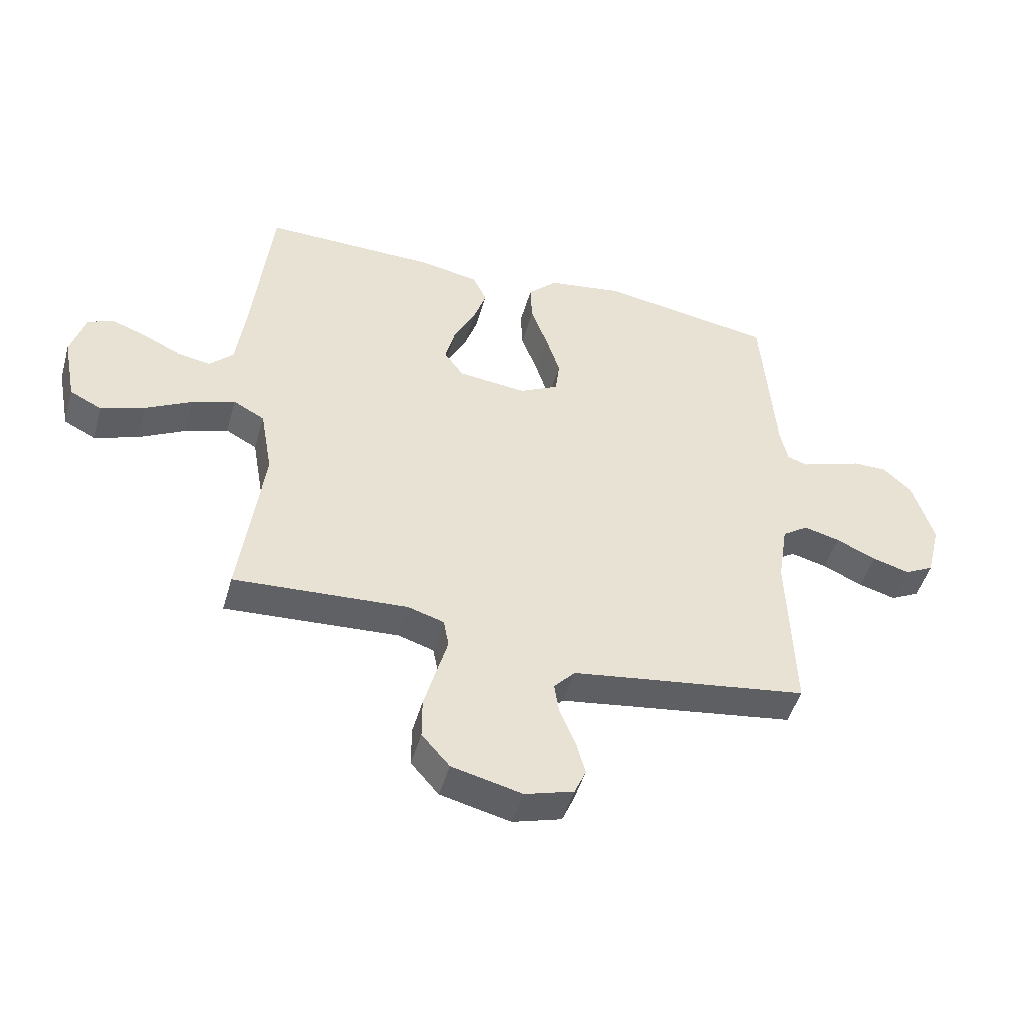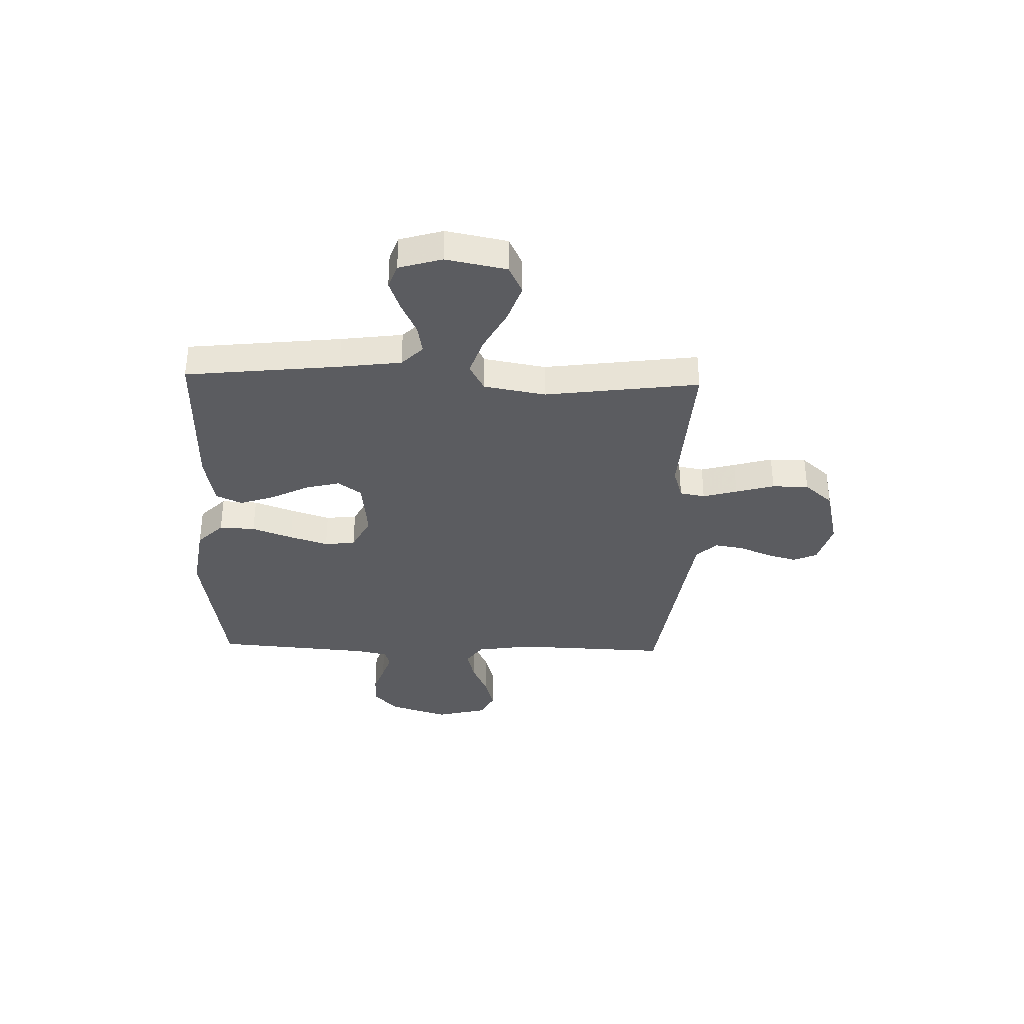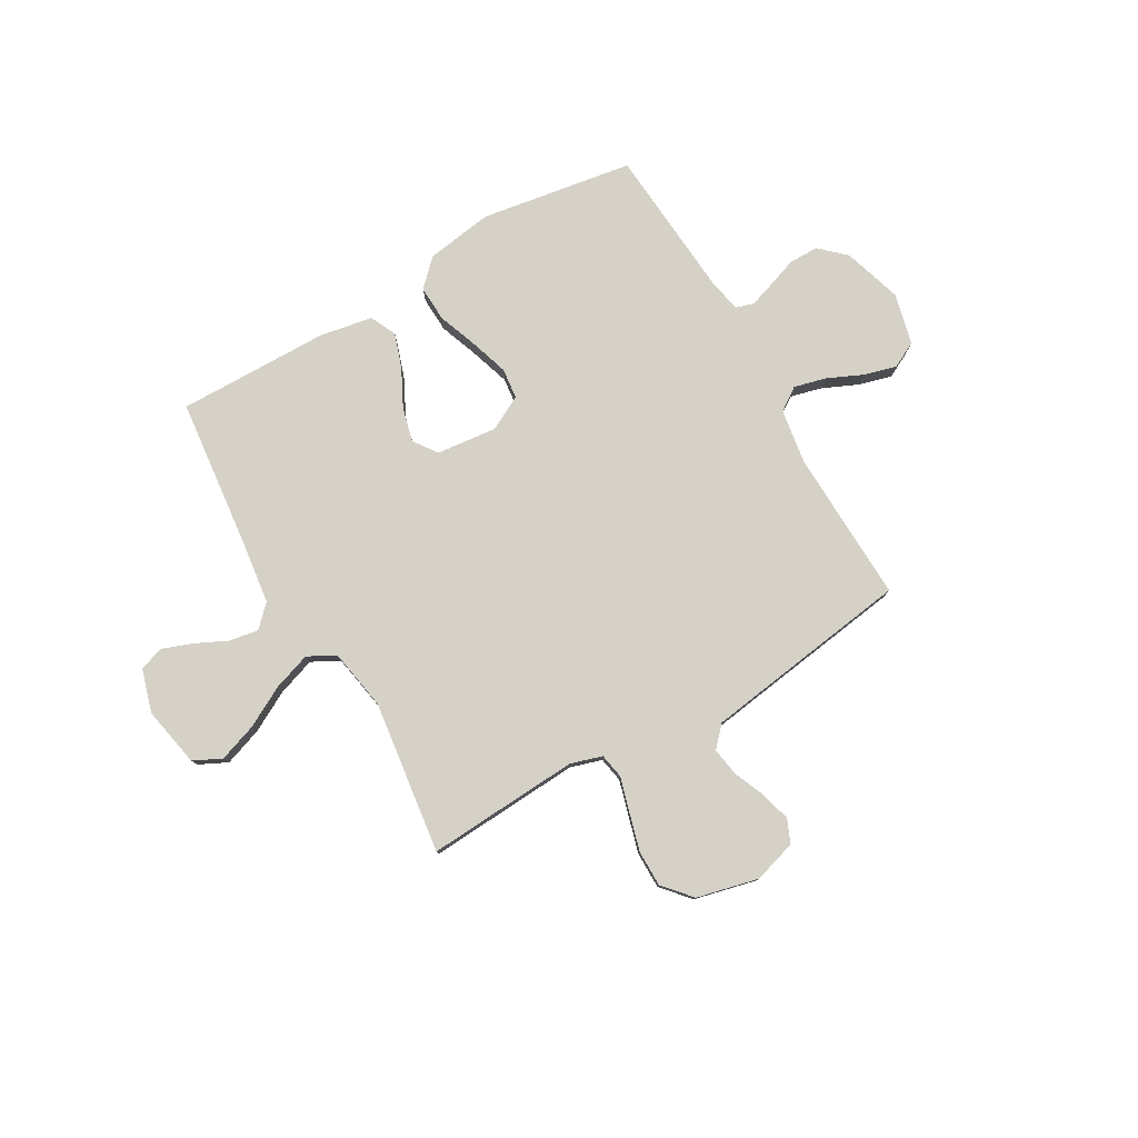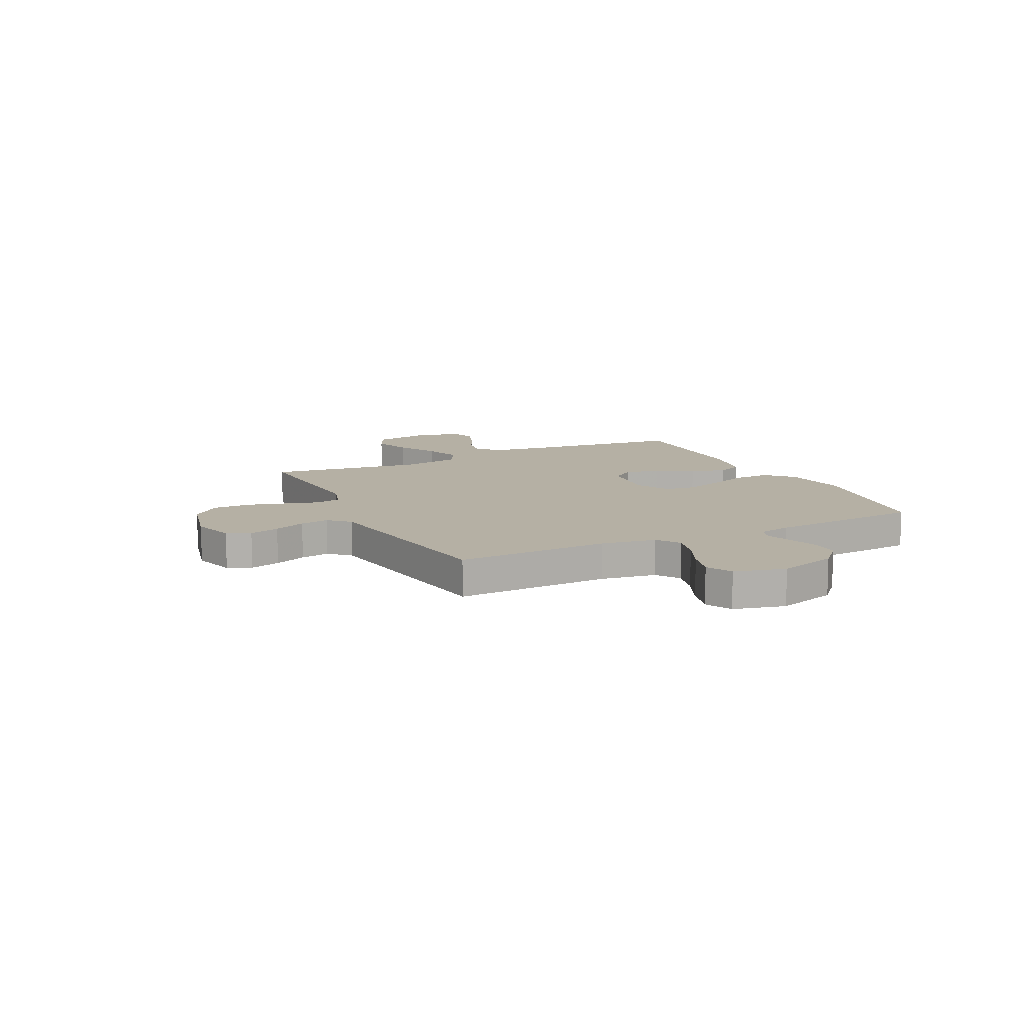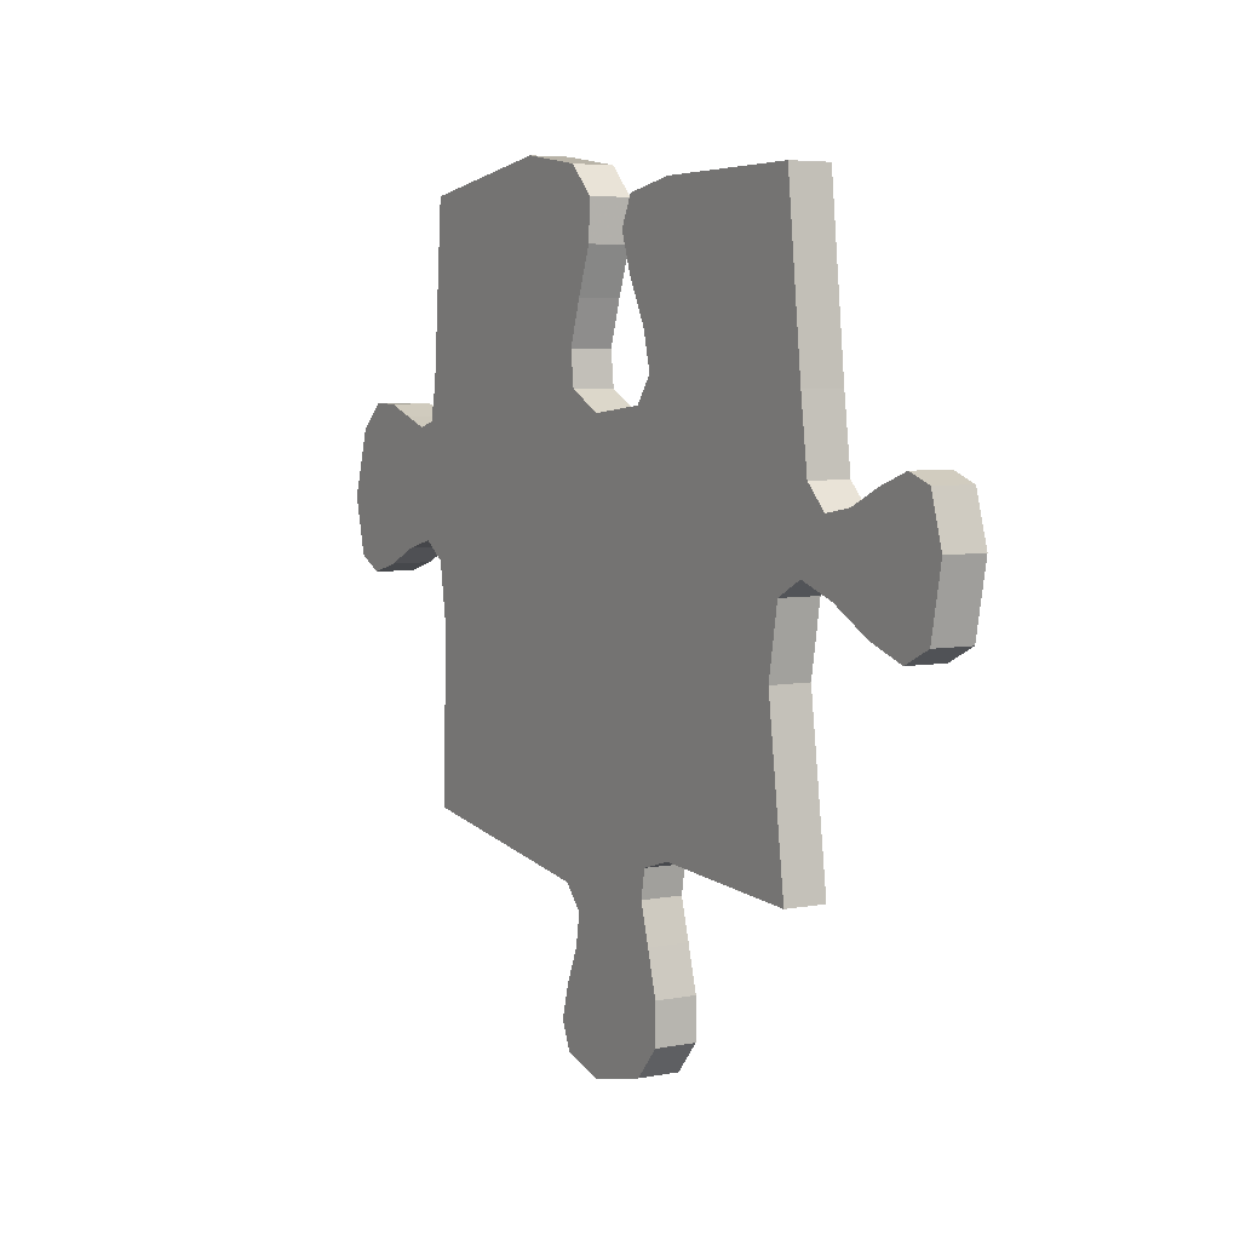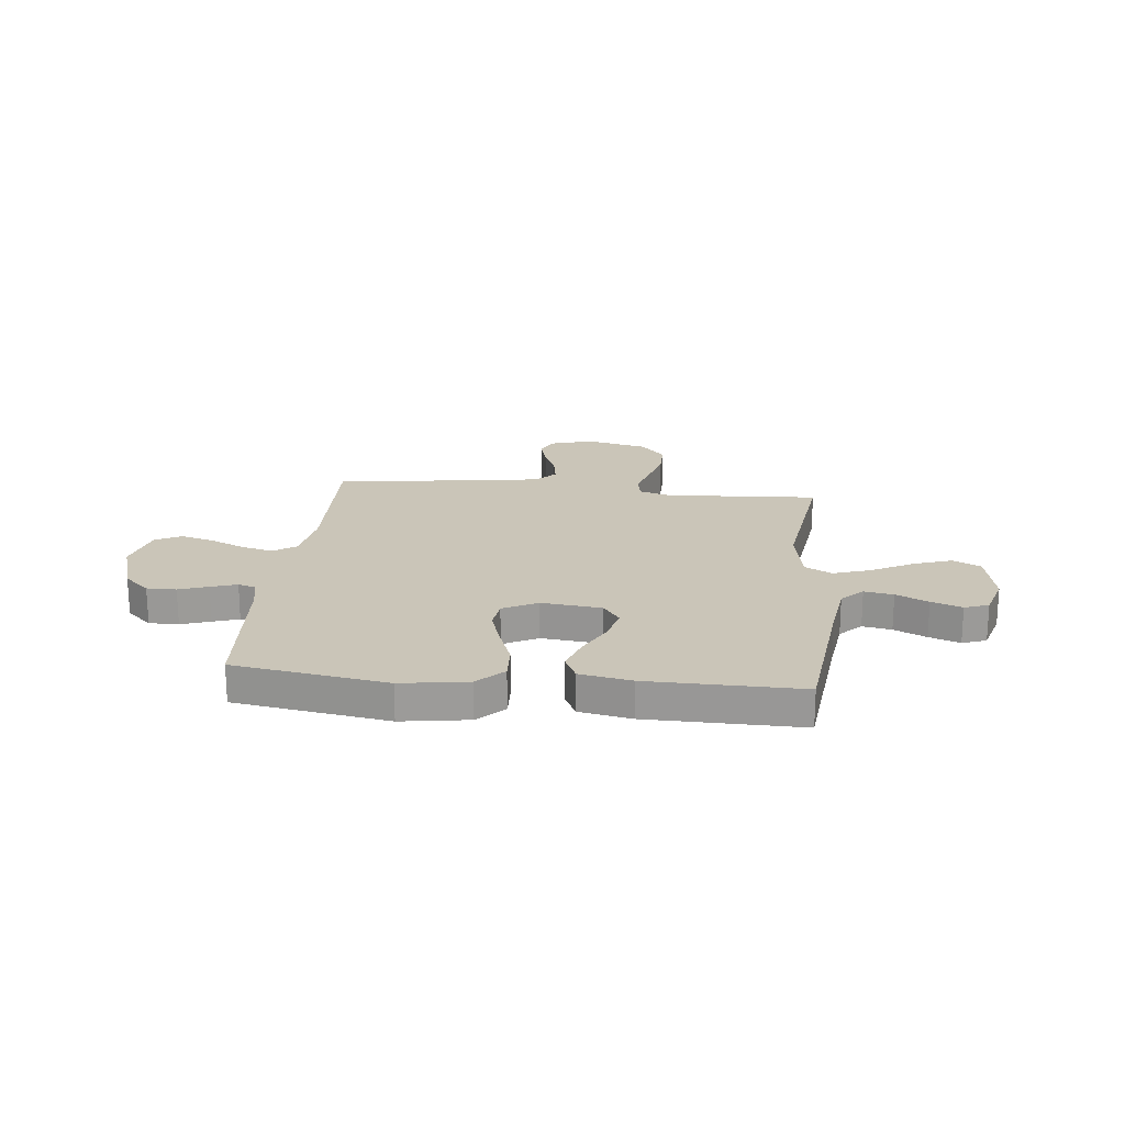
<metadata>
{"format":"obj","ext":"obj","renderer":"f3d","projection":"perspective","resolution":1024,"background":"white","views":[{"elev":-47.9,"azim":164.2,"up":"+Z"},{"elev":-35.3,"azim":88.2,"up":"+Y"},{"elev":78.9,"azim":150.0,"up":"+Y"},{"elev":11.6,"azim":-116.0,"up":"+Y"},{"elev":5.4,"azim":59.2,"up":"+Z"},{"elev":20.4,"azim":6.0,"up":"+Y"}]}
</metadata>
<code>
v 0.5 0.07 -0.5
v 0.2 0.07 -0.482
v 0.138 0.07 -0.501
v 0.129 0.07 -0.55
v 0.148 0.07 -0.617
v 0.169 0.07 -0.692
v 0.169 0.07 -0.763
v 0.121 0.07 -0.818
v 0 0.07 -0.847
v -0.084 0.07 -0.822
v -0.104 0.07 -0.776
v -0.088 0.07 -0.717
v -0.062 0.07 -0.655
v -0.053 0.07 -0.599
v -0.09 0.07 -0.559
v -0.2 0.07 -0.543
v -0.5 0.07 -0.5
v -0.49 0.07 -0.2
v -0.507 0.07 -0.092
v -0.552 0.07 -0.061
v -0.614 0.07 -0.077
v -0.683 0.07 -0.108
v -0.747 0.07 -0.126
v -0.798 0.07 -0.1
v -0.823 0.07 0
v -0.787 0.07 0.116
v -0.737 0.07 0.162
v -0.679 0.07 0.162
v -0.622 0.07 0.142
v -0.571 0.07 0.125
v -0.536 0.07 0.136
v -0.523 0.07 0.2
v -0.5 0.07 0.5
v -0.2 0.07 0.548
v -0.069 0.07 0.528
v -0.019 0.07 0.478
v -0.022 0.07 0.408
v -0.051 0.07 0.329
v -0.075 0.07 0.254
v -0.068 0.07 0.194
v 0 0.07 0.159
v 0.118 0.07 0.172
v 0.151 0.07 0.218
v 0.134 0.07 0.285
v 0.097 0.07 0.358
v 0.074 0.07 0.426
v 0.098 0.07 0.477
v 0.2 0.07 0.496
v 0.5 0.07 0.5
v 0.533 0.07 0.2
v 0.549 0.07 0.08
v 0.59 0.07 0.039
v 0.647 0.07 0.049
v 0.71 0.07 0.079
v 0.77 0.07 0.101
v 0.817 0.07 0.084
v 0.842 0.07 0
v 0.819 0.07 -0.118
v 0.764 0.07 -0.145
v 0.689 0.07 -0.119
v 0.609 0.07 -0.076
v 0.535 0.07 -0.051
v 0.481 0.07 -0.08
v 0.46 0.07 -0.2
v 0.5 0 -0.5
v 0.2 0 -0.482
v 0.138 0 -0.501
v 0.129 0 -0.55
v 0.148 0 -0.617
v 0.169 0 -0.692
v 0.169 0 -0.763
v 0.121 0 -0.818
v 0 0 -0.847
v -0.084 0 -0.822
v -0.104 0 -0.776
v -0.088 0 -0.717
v -0.062 0 -0.655
v -0.053 0 -0.599
v -0.09 0 -0.559
v -0.2 0 -0.543
v -0.5 0 -0.5
v -0.49 0 -0.2
v -0.507 0 -0.092
v -0.552 0 -0.061
v -0.614 0 -0.077
v -0.683 0 -0.108
v -0.747 0 -0.126
v -0.798 0 -0.1
v -0.823 0 0
v -0.787 0 0.116
v -0.737 0 0.162
v -0.679 0 0.162
v -0.622 0 0.142
v -0.571 0 0.125
v -0.536 0 0.136
v -0.523 0 0.2
v -0.5 0 0.5
v -0.2 0 0.548
v -0.069 0 0.528
v -0.019 0 0.478
v -0.022 0 0.408
v -0.051 0 0.329
v -0.075 0 0.254
v -0.068 0 0.194
v 0 0 0.159
v 0.118 0 0.172
v 0.151 0 0.218
v 0.134 0 0.285
v 0.097 0 0.358
v 0.074 0 0.426
v 0.098 0 0.477
v 0.2 0 0.496
v 0.5 0 0.5
v 0.533 0 0.2
v 0.549 0 0.08
v 0.59 0 0.039
v 0.647 0 0.049
v 0.71 0 0.079
v 0.77 0 0.101
v 0.817 0 0.084
v 0.842 0 0
v 0.819 0 -0.118
v 0.764 0 -0.145
v 0.689 0 -0.119
v 0.609 0 -0.076
v 0.535 0 -0.051
v 0.481 0 -0.08
v 0.46 0 -0.2
f 58 59 60 61
f 58 61 62
f 57 58 62
f 56 57 62
f 53 54 55 56
f 53 56 62
f 52 53 62 63
f 47 48 49 50
f 47 50 51
f 44 45 46 47
f 43 44 47 51
f 42 43 51 52
f 35 36 37 38
f 35 38 39
f 32 33 34 35
f 31 32 35 39
f 30 31 39 40
f 26 27 28 29
f 26 29 30
f 25 26 30
f 21 22 23 24
f 20 21 24 25
f 16 17 18
f 15 16 18 19
f 14 15 19
f 10 11 12 13
f 10 13 14
f 9 10 14
f 8 9 14
f 7 8 14
f 4 5 6 7
f 4 7 14 19
f 64 1 2
f 63 64 2 3
f 41 42 52 63
f 25 30 40 41
f 20 25 41 63
f 19 20 63 3
f 3 4 19
f 125 124 123 122
f 126 125 122
f 126 122 121
f 126 121 120
f 120 119 118 117
f 126 120 117
f 127 126 117 116
f 114 113 112 111
f 115 114 111
f 111 110 109 108
f 115 111 108 107
f 116 115 107 106
f 102 101 100 99
f 103 102 99
f 99 98 97 96
f 103 99 96 95
f 104 103 95 94
f 93 92 91 90
f 94 93 90
f 94 90 89
f 88 87 86 85
f 89 88 85 84
f 82 81 80
f 83 82 80 79
f 83 79 78
f 77 76 75 74
f 78 77 74
f 78 74 73
f 78 73 72
f 78 72 71
f 71 70 69 68
f 83 78 71 68
f 66 65 128
f 67 66 128 127
f 127 116 106 105
f 105 104 94 89
f 127 105 89 84
f 67 127 84 83
f 83 68 67
f 1 65 66 2
f 2 66 67 3
f 3 67 68 4
f 4 68 69 5
f 5 69 70 6
f 6 70 71 7
f 7 71 72 8
f 8 72 73 9
f 9 73 74 10
f 10 74 75 11
f 11 75 76 12
f 12 76 77 13
f 13 77 78 14
f 14 78 79 15
f 15 79 80 16
f 16 80 81 17
f 17 81 82 18
f 18 82 83 19
f 19 83 84 20
f 20 84 85 21
f 21 85 86 22
f 22 86 87 23
f 23 87 88 24
f 24 88 89 25
f 25 89 90 26
f 26 90 91 27
f 27 91 92 28
f 28 92 93 29
f 29 93 94 30
f 30 94 95 31
f 31 95 96 32
f 32 96 97 33
f 33 97 98 34
f 34 98 99 35
f 35 99 100 36
f 36 100 101 37
f 37 101 102 38
f 38 102 103 39
f 39 103 104 40
f 40 104 105 41
f 41 105 106 42
f 42 106 107 43
f 43 107 108 44
f 44 108 109 45
f 45 109 110 46
f 46 110 111 47
f 47 111 112 48
f 48 112 113 49
f 49 113 114 50
f 50 114 115 51
f 51 115 116 52
f 52 116 117 53
f 53 117 118 54
f 54 118 119 55
f 55 119 120 56
f 56 120 121 57
f 57 121 122 58
f 58 122 123 59
f 59 123 124 60
f 60 124 125 61
f 61 125 126 62
f 62 126 127 63
f 63 127 128 64
f 64 128 65 1

</code>
